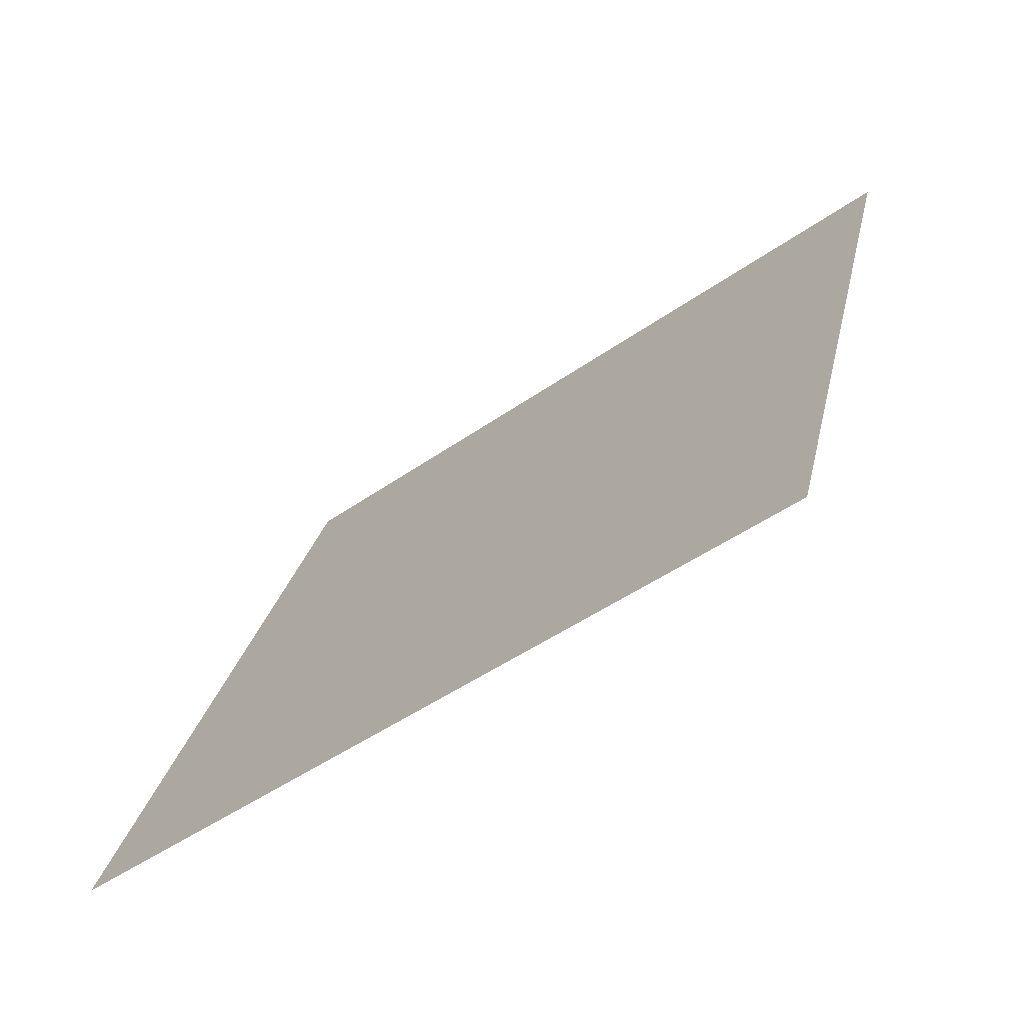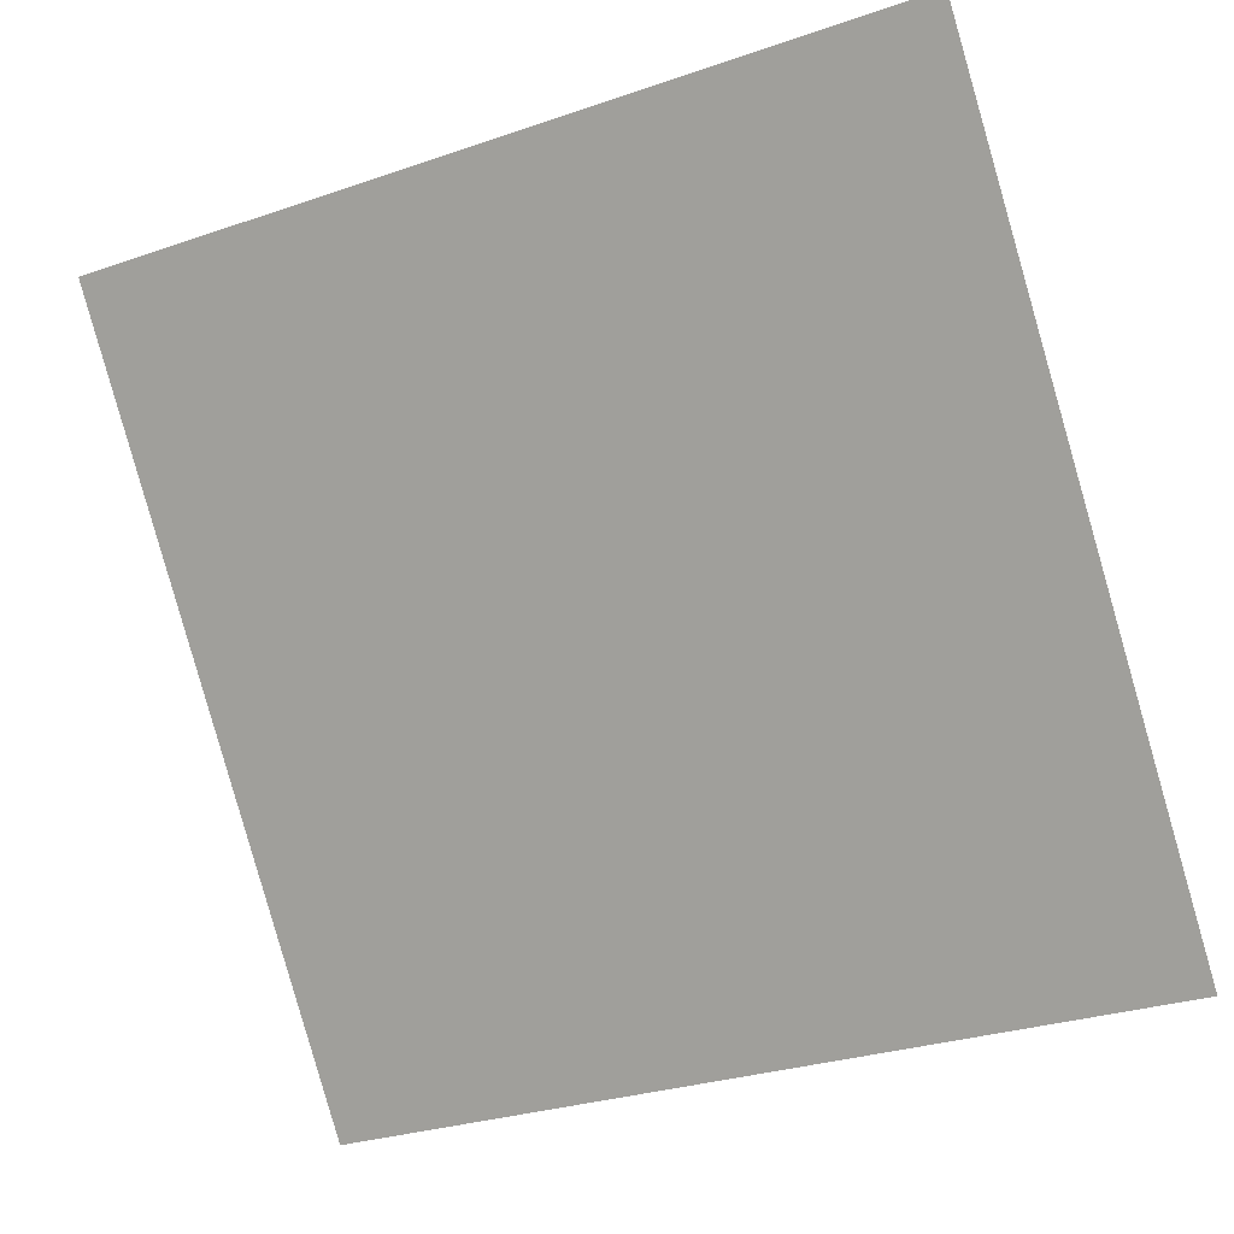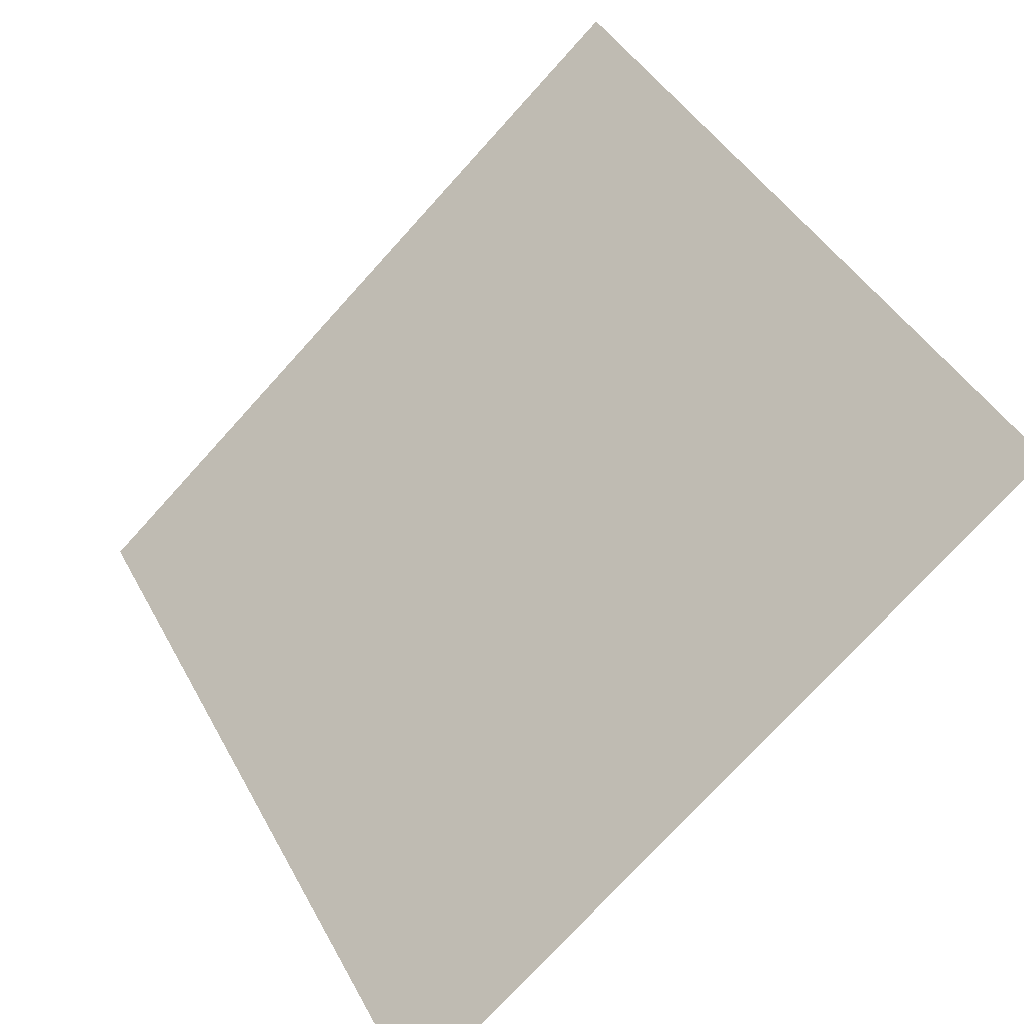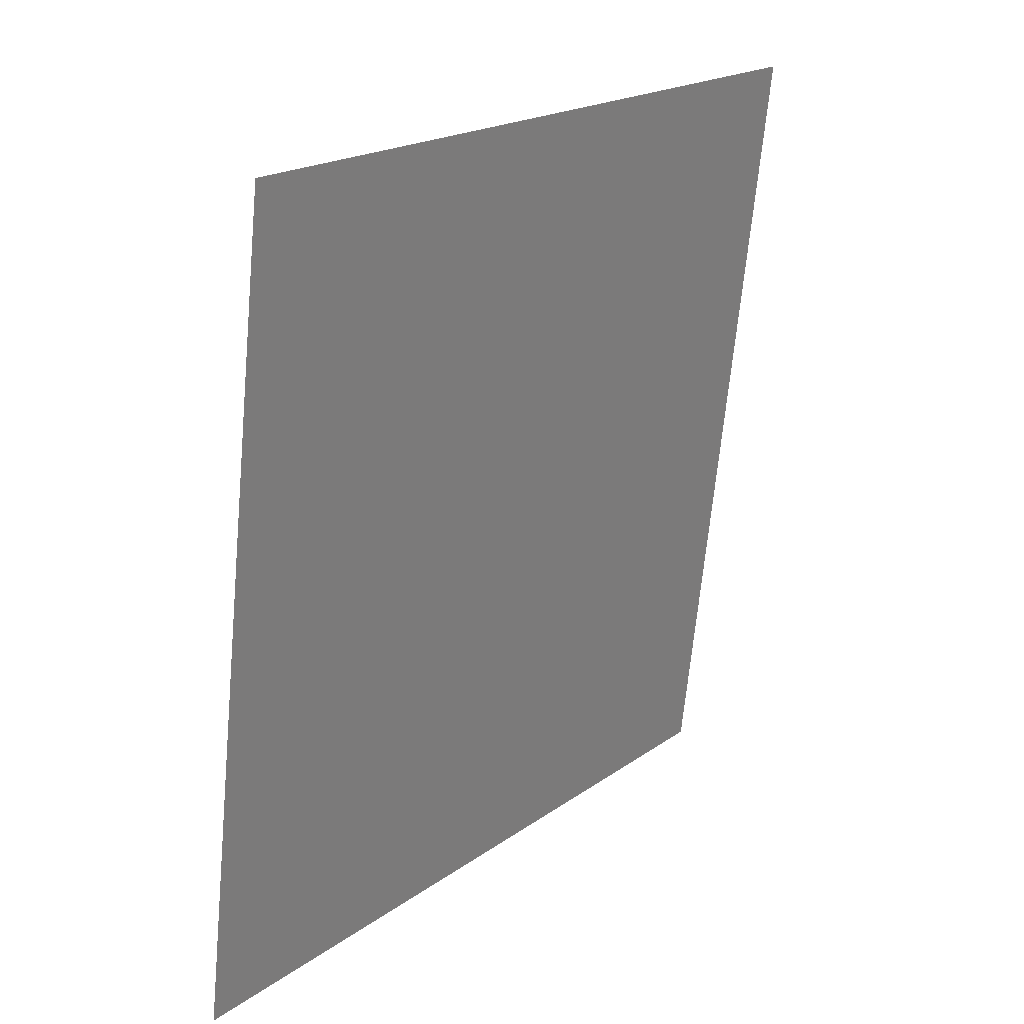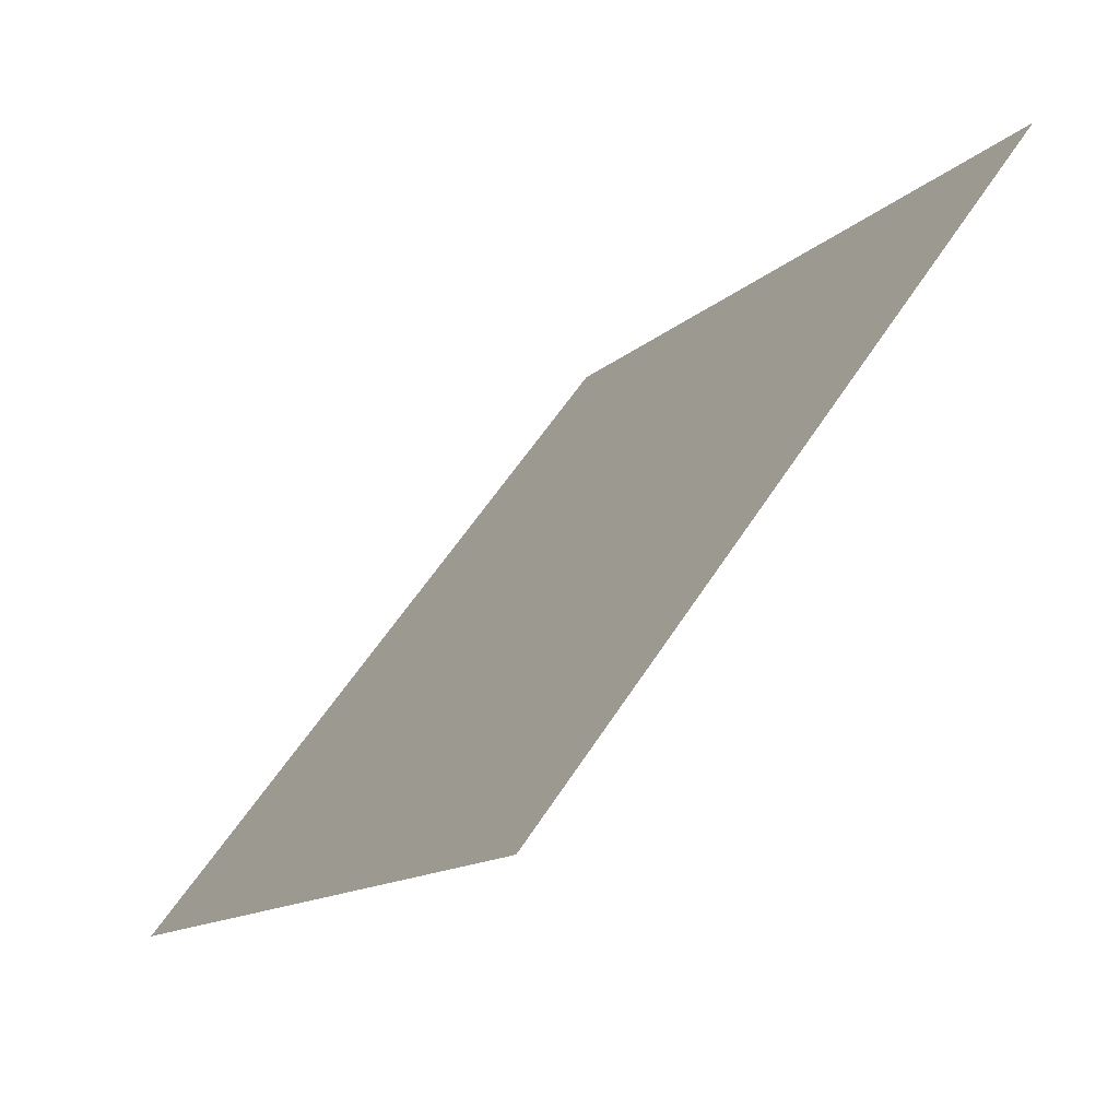
<metadata>
{"format":"obj","ext":"obj","renderer":"f3d","projection":"perspective","resolution":1024,"background":"white","views":[{"elev":27.5,"azim":-77.7,"up":"+Y"},{"elev":-28.2,"azim":-154.5,"up":"+Z"},{"elev":-74.3,"azim":-133.6,"up":"+Z"},{"elev":-67.4,"azim":83.3,"up":"+Z"},{"elev":-13.8,"azim":61.3,"up":"+Z"}]}
</metadata>
<code>
v 0.09115 0.54 0.1804
v 0.08459 0.5401 0.1804
v 0.08471 0.5441 0.1857
v 0.09127 0.5439 0.1856
f 4 3 2 1

</code>
